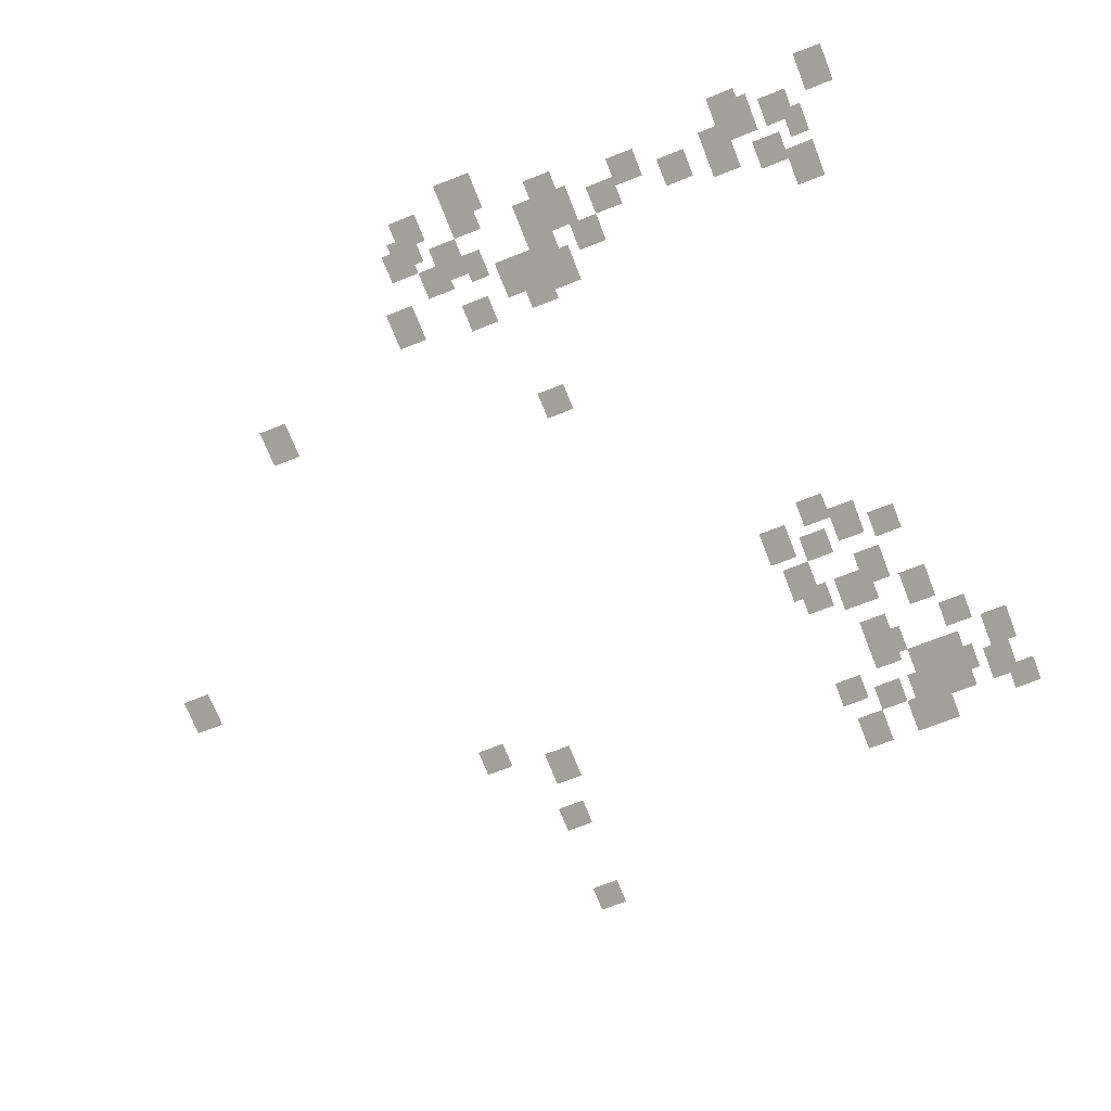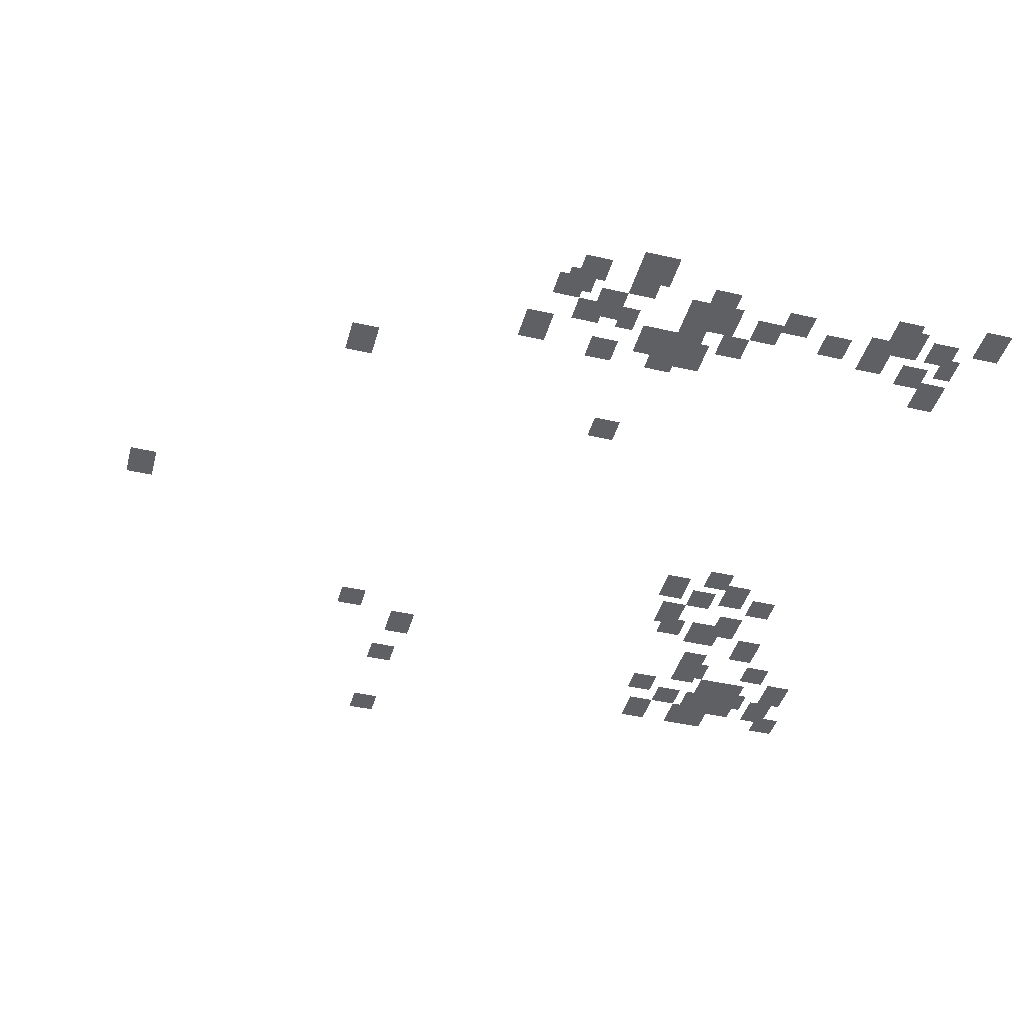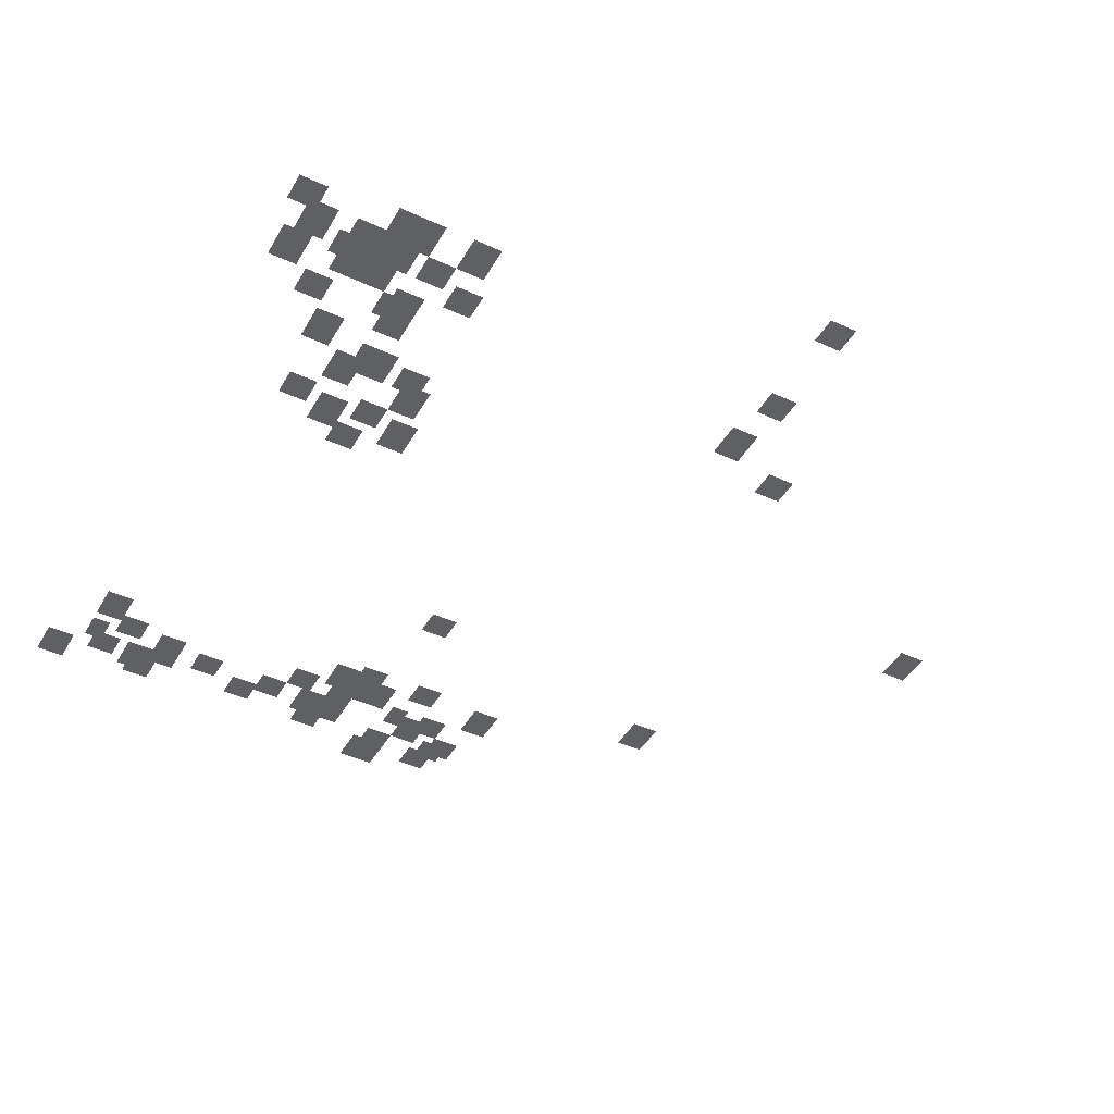
<metadata>
{"format":"obj","ext":"obj","renderer":"f3d","projection":"perspective","resolution":1024,"background":"white","views":[{"elev":-71.7,"azim":-158.5,"up":"+Y"},{"elev":-42.8,"azim":164.7,"up":"+Y"},{"elev":-44.2,"azim":-28.4,"up":"+Y"}]}
</metadata>
<code>
g Grass_2_Cluster188
v 48.11 -0.133 258.7
v 47.17 -0.133 258.7
v 48.11 -0.133 259.7
v 47.17 -0.133 259.7
v 35.02 -0.133 255.9
v 34.09 -0.133 255.9
v 35.02 -0.133 257.2
v 34.09 -0.133 257.2
v 34.4 -0.133 255.9
v 33.46 -0.133 255.9
v 34.4 -0.133 257.2
v 33.46 -0.133 257.2
v 36.89 -0.133 255.9
v 35.96 -0.133 255.9
v 36.89 -0.133 257.2
v 35.96 -0.133 257.2
v 31.28 -0.133 255.9
v 30.35 -0.133 255.9
v 31.28 -0.133 256.9
v 30.35 -0.133 256.9
v 33.46 -0.133 255.3
v 32.53 -0.133 255.3
v 33.46 -0.133 256.2
v 32.53 -0.133 256.2
v 48.11 -0.133 255.3
v 47.17 -0.133 255.3
v 48.11 -0.133 256.2
v 47.17 -0.133 256.2
v 31.91 -0.133 255
v 30.97 -0.133 255
v 31.91 -0.133 256.2
v 30.97 -0.133 256.2
v 34.71 -0.133 255
v 33.46 -0.133 255
v 34.71 -0.133 256.2
v 33.46 -0.133 256.2
v 35.96 -0.133 255
v 35.02 -0.133 255
v 35.96 -0.133 255.9
v 35.02 -0.133 255.9
v 33.15 -0.133 254.7
v 32.22 -0.133 254.7
v 33.15 -0.133 255.6
v 32.22 -0.133 255.6
v 37.2 -0.133 254.4
v 36.27 -0.133 254.4
v 37.2 -0.133 255.3
v 36.27 -0.133 255.3
v 34.4 -0.133 254.1
v 33.46 -0.133 254.1
v 34.4 -0.133 255.3
v 33.46 -0.133 255.3
v 33.78 -0.133 254.1
v 32.53 -0.133 254.1
v 33.78 -0.133 255.3
v 32.53 -0.133 255.3
v 31.6 -0.133 253.7
v 30.66 -0.133 253.7
v 31.6 -0.133 255
v 30.66 -0.133 255
v 35.65 -0.133 253.4
v 34.71 -0.133 253.4
v 35.65 -0.133 254.4
v 34.71 -0.133 254.4
v 47.79 -0.133 253.1
v 46.86 -0.133 253.1
v 47.79 -0.133 254.4
v 46.86 -0.133 254.4
v 35.65 -0.133 253.1
v 34.4 -0.133 253.1
v 35.65 -0.133 254.1
v 34.4 -0.133 254.1
v 32.84 -0.133 252.8
v 31.91 -0.133 252.8
v 32.84 -0.133 253.7
v 31.91 -0.133 253.7
v 35.65 -0.133 252.5
v 34.71 -0.133 252.5
v 35.65 -0.133 253.4
v 34.71 -0.133 253.4
v 49.97 -0.133 252.2
v 49.04 -0.133 252.2
v 49.97 -0.133 253.1
v 49.04 -0.133 253.1
v 33.78 -0.133 251.3
v 32.84 -0.133 251.3
v 33.78 -0.133 252.5
v 32.84 -0.133 252.5
v 35.96 -0.133 250.6
v 34.71 -0.133 250.6
v 35.96 -0.133 251.9
v 34.71 -0.133 251.9
v 37.2 -0.133 250.6
v 36.27 -0.133 250.6
v 37.2 -0.133 251.6
v 36.27 -0.133 251.6
v 35.02 -0.133 250
v 34.09 -0.133 250
v 35.02 -0.133 251.3
v 34.09 -0.133 251.3
v 37.51 -0.133 249.7
v 36.58 -0.133 249.7
v 37.51 -0.133 250.9
v 36.58 -0.133 250.9
v 36.58 -0.133 248.8
v 35.65 -0.133 248.8
v 36.58 -0.133 249.7
v 35.65 -0.133 249.7
v 34.09 -0.133 248.8
v 33.15 -0.133 248.8
v 34.09 -0.133 249.7
v 33.15 -0.133 249.7
v 37.83 -0.133 248.1
v 36.89 -0.133 248.1
v 37.83 -0.133 249.4
v 36.89 -0.133 249.4
v 35.33 -0.133 248.1
v 34.4 -0.133 248.1
v 35.33 -0.133 249.4
v 34.4 -0.133 249.4
v 36.27 -0.133 247.5
v 35.33 -0.133 247.5
v 36.27 -0.133 248.5
v 35.33 -0.133 248.5
v 59.01 -0.133 246.6
v 58.07 -0.133 246.6
v 59.01 -0.133 247.8
v 58.07 -0.133 247.8
v 43.12 -0.133 240.7
v 42.19 -0.133 240.7
v 43.12 -0.133 241.6
v 42.19 -0.133 241.6
v 52.47 -0.133 238.5
v 51.53 -0.133 238.5
v 52.47 -0.133 239.7
v 51.53 -0.133 239.7
v 44.37 -0.133 236.9
v 43.43 -0.133 236.9
v 44.37 -0.133 237.9
v 43.43 -0.133 237.9
v 42.19 -0.133 236.6
v 41.25 -0.133 236.6
v 42.19 -0.133 237.9
v 41.25 -0.133 237.9
v 46.86 -0.133 236.3
v 45.93 -0.133 236.3
v 46.86 -0.133 237.5
v 45.93 -0.133 237.5
v 41.25 -0.133 236.3
v 40.32 -0.133 236.3
v 41.25 -0.133 237.5
v 40.32 -0.133 237.5
v 32.53 -0.133 236
v 31.6 -0.133 236
v 32.53 -0.133 237.2
v 31.6 -0.133 237.2
v 41.88 -0.133 236
v 40.94 -0.133 236
v 41.88 -0.133 236.9
v 40.94 -0.133 236.9
v 42.81 -0.133 236
v 41.88 -0.133 236
v 42.81 -0.133 237.2
v 41.88 -0.133 237.2
v 40.01 -0.133 235.7
v 39.07 -0.133 235.7
v 40.01 -0.133 236.6
v 39.07 -0.133 236.6
v 41.56 -0.133 235.4
v 40.63 -0.133 235.4
v 41.56 -0.133 236.6
v 40.63 -0.133 236.6
v 43.74 -0.133 235.4
v 43.12 -0.133 235.4
v 43.74 -0.133 236.3
v 43.12 -0.133 236.3
v 45.3 -0.133 235.4
v 44.37 -0.133 235.4
v 45.3 -0.133 236.3
v 44.37 -0.133 236.3
v 33.46 -0.133 235.4
v 32.53 -0.133 235.4
v 33.46 -0.133 236.3
v 32.53 -0.133 236.3
v 35.02 -0.133 235.1
v 34.09 -0.133 235.1
v 35.02 -0.133 236
v 34.09 -0.133 236
v 39.07 -0.133 234.7
v 38.14 -0.133 234.7
v 39.07 -0.133 235.7
v 38.14 -0.133 235.7
v 36.58 -0.133 234.7
v 35.65 -0.133 234.7
v 36.58 -0.133 235.7
v 35.65 -0.133 235.7
v 32.22 -0.133 234.7
v 31.6 -0.133 234.7
v 32.22 -0.133 235.7
v 31.6 -0.133 235.7
v 44.68 -0.133 234.7
v 43.74 -0.133 234.7
v 44.68 -0.133 236
v 43.74 -0.133 236
v 41.56 -0.133 234.4
v 40.63 -0.133 234.4
v 41.56 -0.133 235.4
v 40.63 -0.133 235.4
v 46.24 -0.133 234.4
v 45.3 -0.133 234.4
v 46.24 -0.133 235.4
v 45.3 -0.133 235.4
v 40.63 -0.133 234.4
v 39.69 -0.133 234.4
v 40.63 -0.133 235.7
v 39.69 -0.133 235.7
v 35.02 -0.133 234.4
v 34.09 -0.133 234.4
v 35.02 -0.133 235.4
v 34.09 -0.133 235.4
v 38.14 -0.133 234.1
v 37.2 -0.133 234.1
v 38.14 -0.133 235.1
v 37.2 -0.133 235.1
v 32.84 -0.133 234.1
v 31.91 -0.133 234.1
v 32.84 -0.133 235.1
v 31.91 -0.133 235.1
v 45.93 -0.133 234.1
v 44.99 -0.133 234.1
v 45.93 -0.133 235.1
v 44.99 -0.133 235.1
v 34.09 -0.133 233.8
v 33.15 -0.133 233.8
v 34.09 -0.133 235.1
v 33.15 -0.133 235.1
v 43.74 -0.133 233.8
v 42.81 -0.133 233.8
v 43.74 -0.133 234.7
v 42.81 -0.133 234.7
v 40.94 -0.133 233.8
v 40.01 -0.133 233.8
v 40.94 -0.133 234.7
v 40.01 -0.133 234.7
v 45.61 -0.133 233.5
v 44.68 -0.133 233.5
v 45.61 -0.133 234.4
v 44.68 -0.133 234.4
v 34.4 -0.133 233.5
v 33.46 -0.133 233.5
v 34.4 -0.133 234.4
v 33.46 -0.133 234.4
v 31.28 -0.133 233.2
v 30.35 -0.133 233.2
v 31.28 -0.133 234.4
v 30.35 -0.133 234.4
v 43.74 -0.133 232.9
v 42.5 -0.133 232.9
v 43.74 -0.133 234.1
v 42.5 -0.133 234.1
g Grass_2_Cluster188_0
f 2 3 1
f 2 4 3
f 6 7 5
f 6 8 7
f 10 11 9
f 10 12 11
f 14 15 13
f 14 16 15
f 18 19 17
f 18 20 19
f 22 23 21
f 22 24 23
f 26 27 25
f 26 28 27
f 30 31 29
f 30 32 31
f 34 35 33
f 34 36 35
f 38 39 37
f 38 40 39
f 42 43 41
f 42 44 43
f 46 47 45
f 46 48 47
f 50 51 49
f 50 52 51
f 54 55 53
f 54 56 55
f 58 59 57
f 58 60 59
f 62 63 61
f 62 64 63
f 66 67 65
f 66 68 67
f 70 71 69
f 70 72 71
f 74 75 73
f 74 76 75
f 78 79 77
f 78 80 79
f 82 83 81
f 82 84 83
f 86 87 85
f 86 88 87
f 90 91 89
f 90 92 91
f 94 95 93
f 94 96 95
f 98 99 97
f 98 100 99
f 102 103 101
f 102 104 103
f 106 107 105
f 106 108 107
f 110 111 109
f 110 112 111
f 114 115 113
f 114 116 115
f 118 119 117
f 118 120 119
f 122 123 121
f 122 124 123
f 126 127 125
f 126 128 127
f 130 131 129
f 130 132 131
f 134 135 133
f 134 136 135
f 138 139 137
f 138 140 139
f 142 143 141
f 142 144 143
f 146 147 145
f 146 148 147
f 150 151 149
f 150 152 151
f 154 155 153
f 154 156 155
f 158 159 157
f 158 160 159
f 162 163 161
f 162 164 163
f 166 167 165
f 166 168 167
f 170 171 169
f 170 172 171
f 174 175 173
f 174 176 175
f 178 179 177
f 178 180 179
f 182 183 181
f 182 184 183
f 186 187 185
f 186 188 187
f 190 191 189
f 190 192 191
f 194 195 193
f 194 196 195
f 198 199 197
f 198 200 199
f 202 203 201
f 202 204 203
f 206 207 205
f 206 208 207
f 210 211 209
f 210 212 211
f 214 215 213
f 214 216 215
f 218 219 217
f 218 220 219
f 222 223 221
f 222 224 223
f 226 227 225
f 226 228 227
f 230 231 229
f 230 232 231
f 234 235 233
f 234 236 235
f 238 239 237
f 238 240 239
f 242 243 241
f 242 244 243
f 246 247 245
f 246 248 247
f 250 251 249
f 250 252 251
f 254 255 253
f 254 256 255
f 258 259 257
f 258 260 259

</code>
